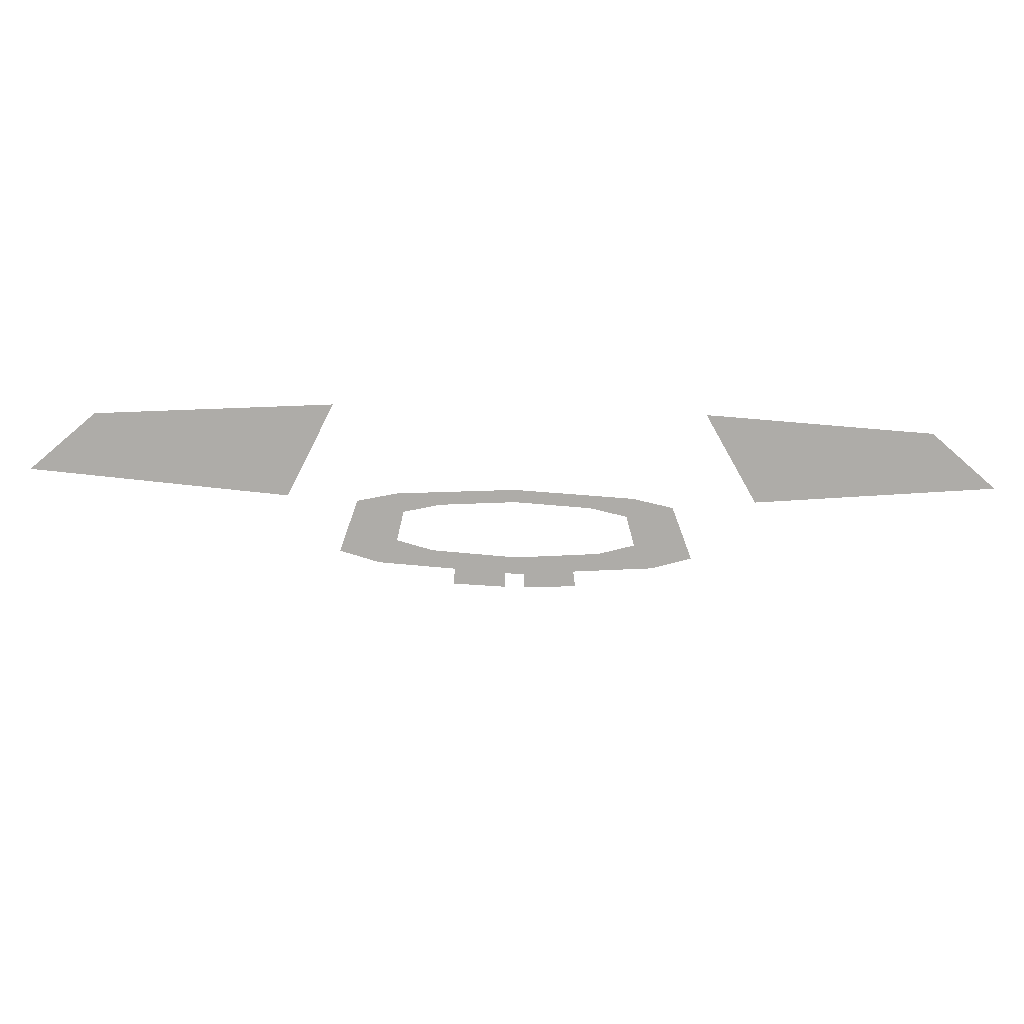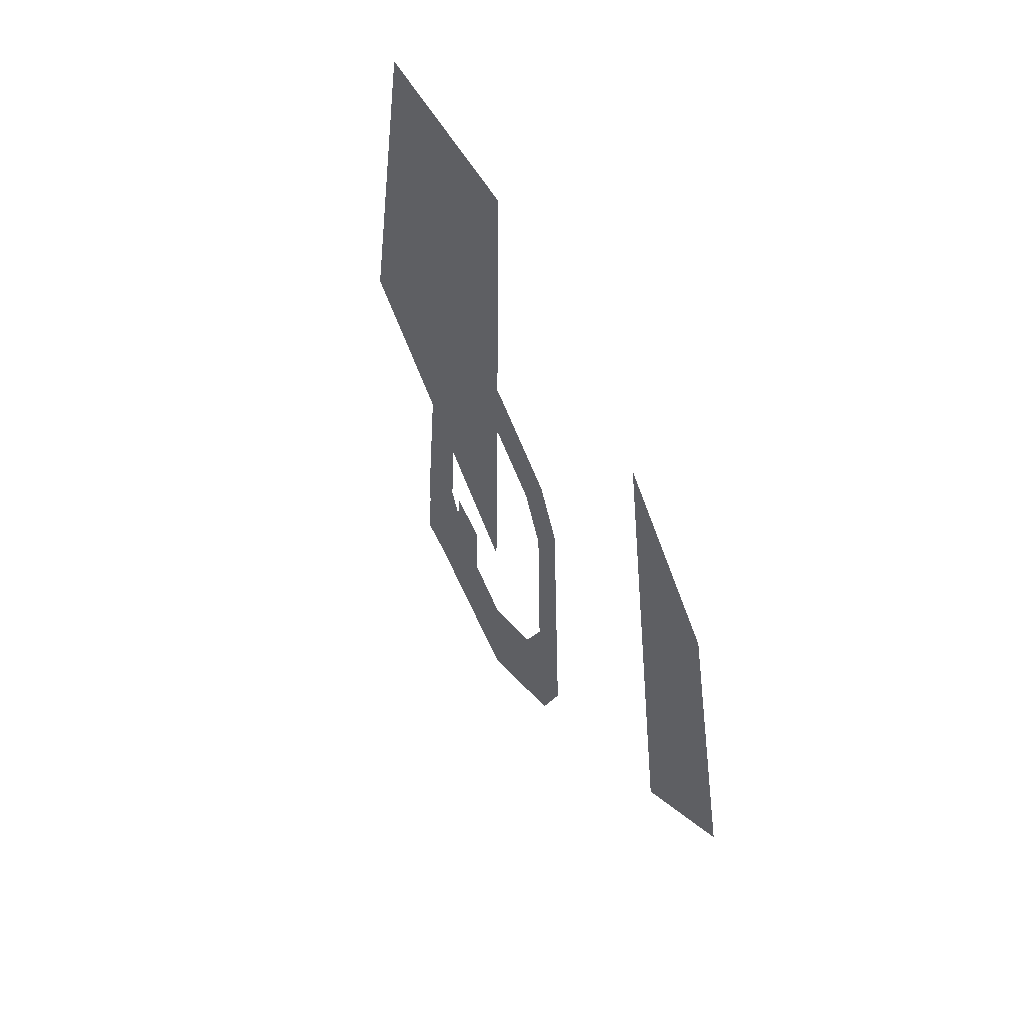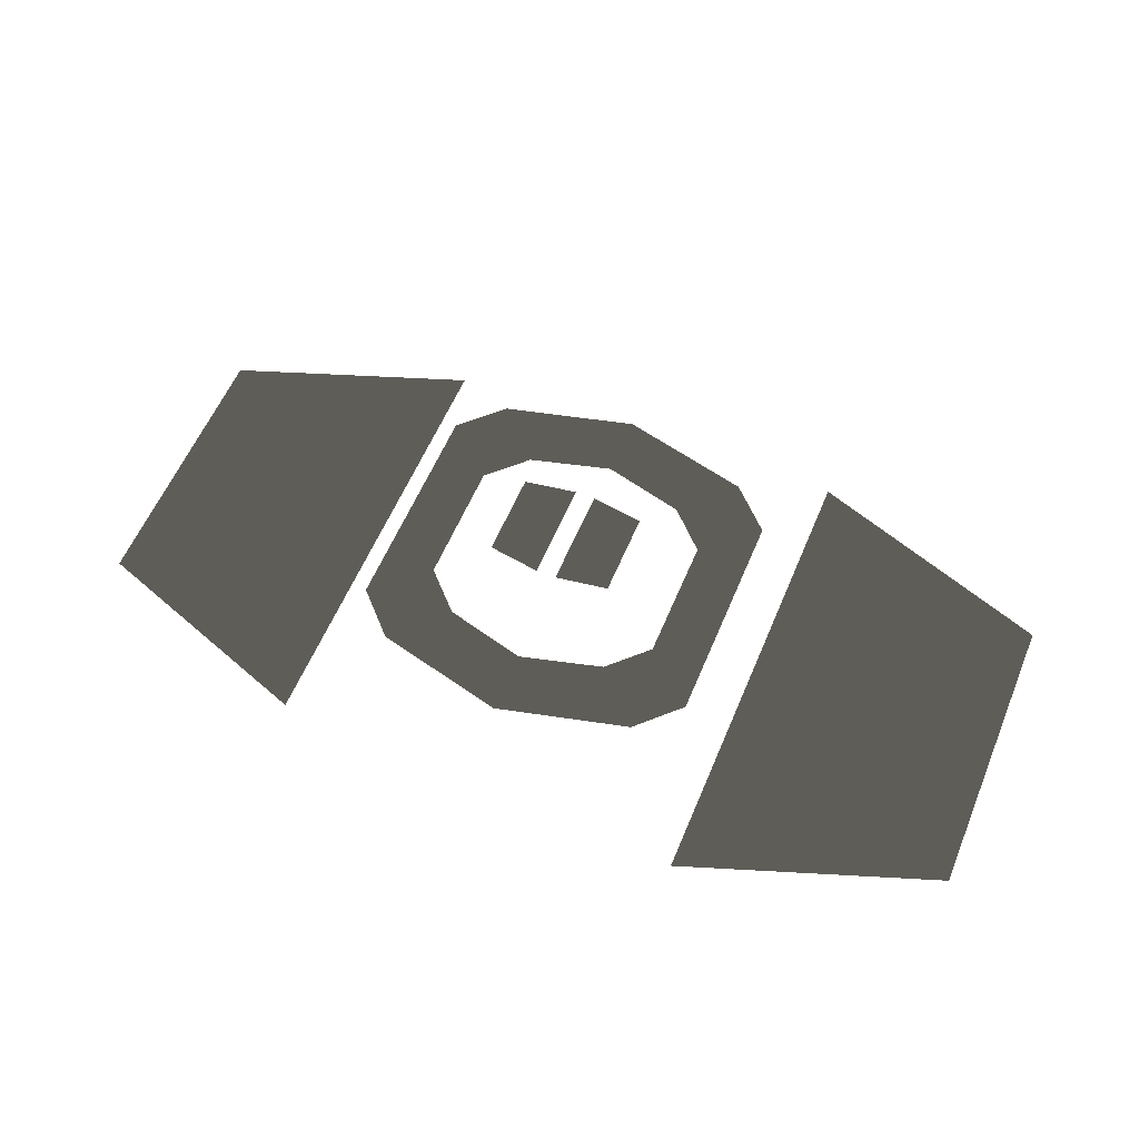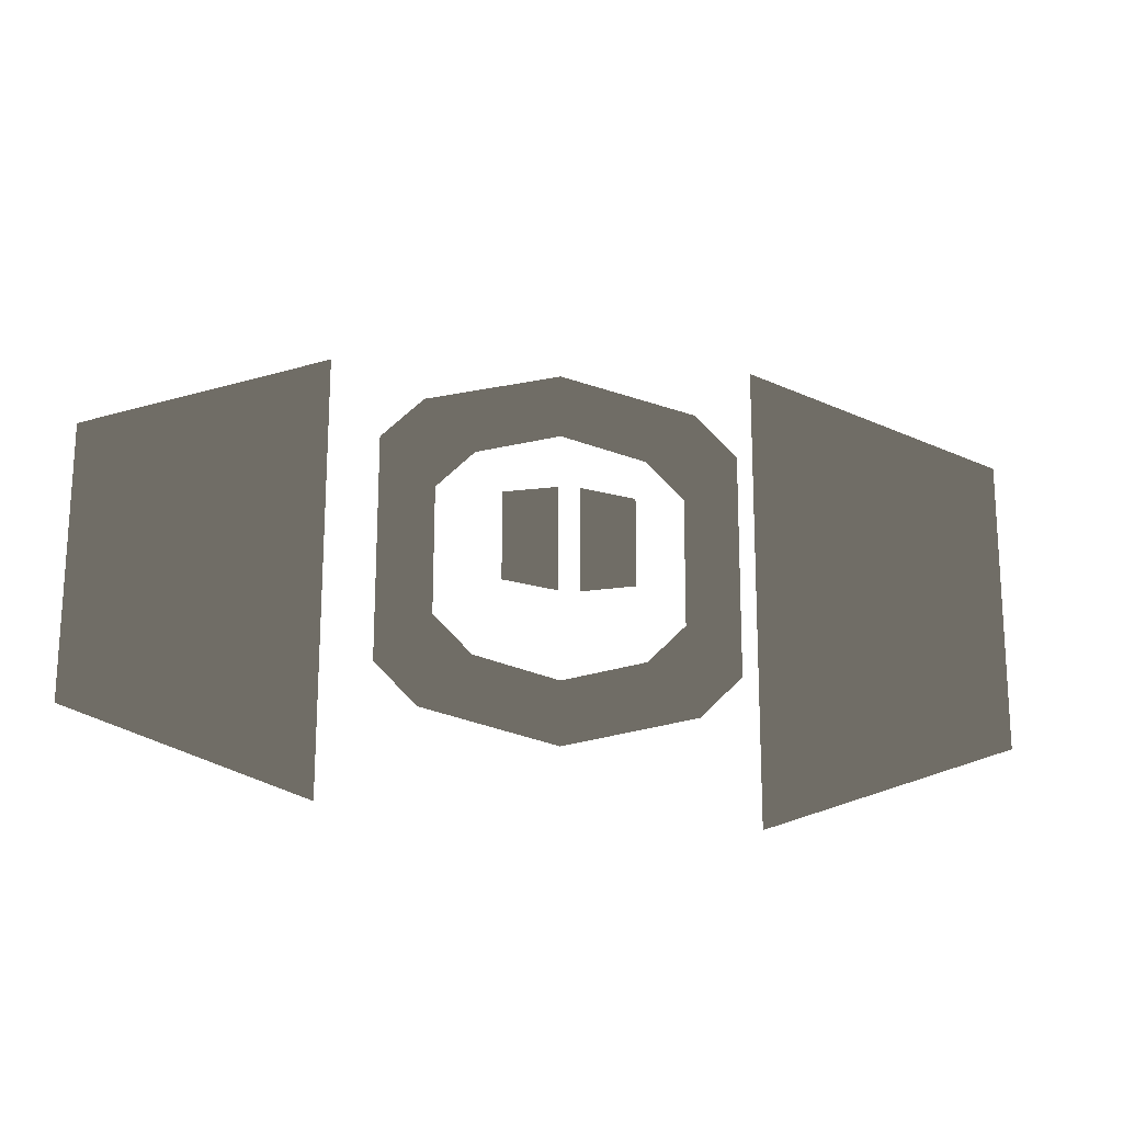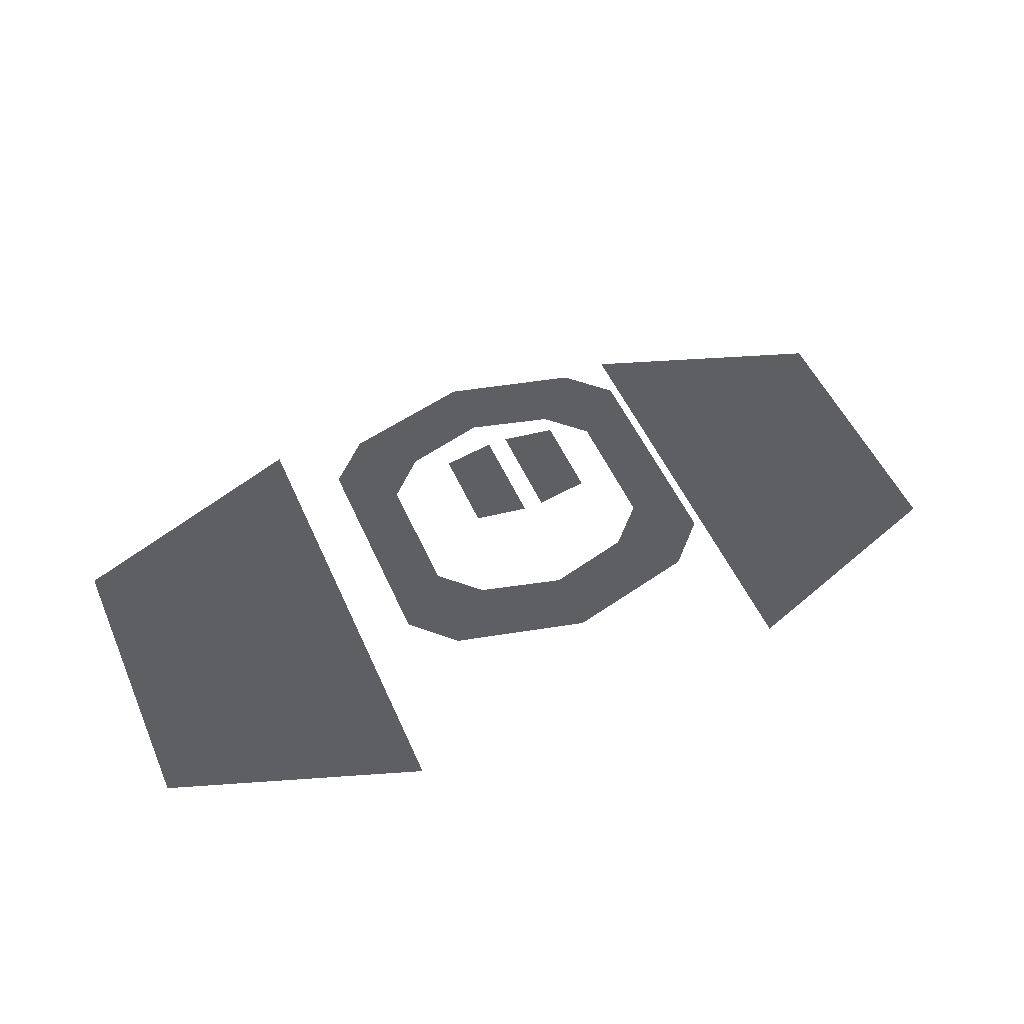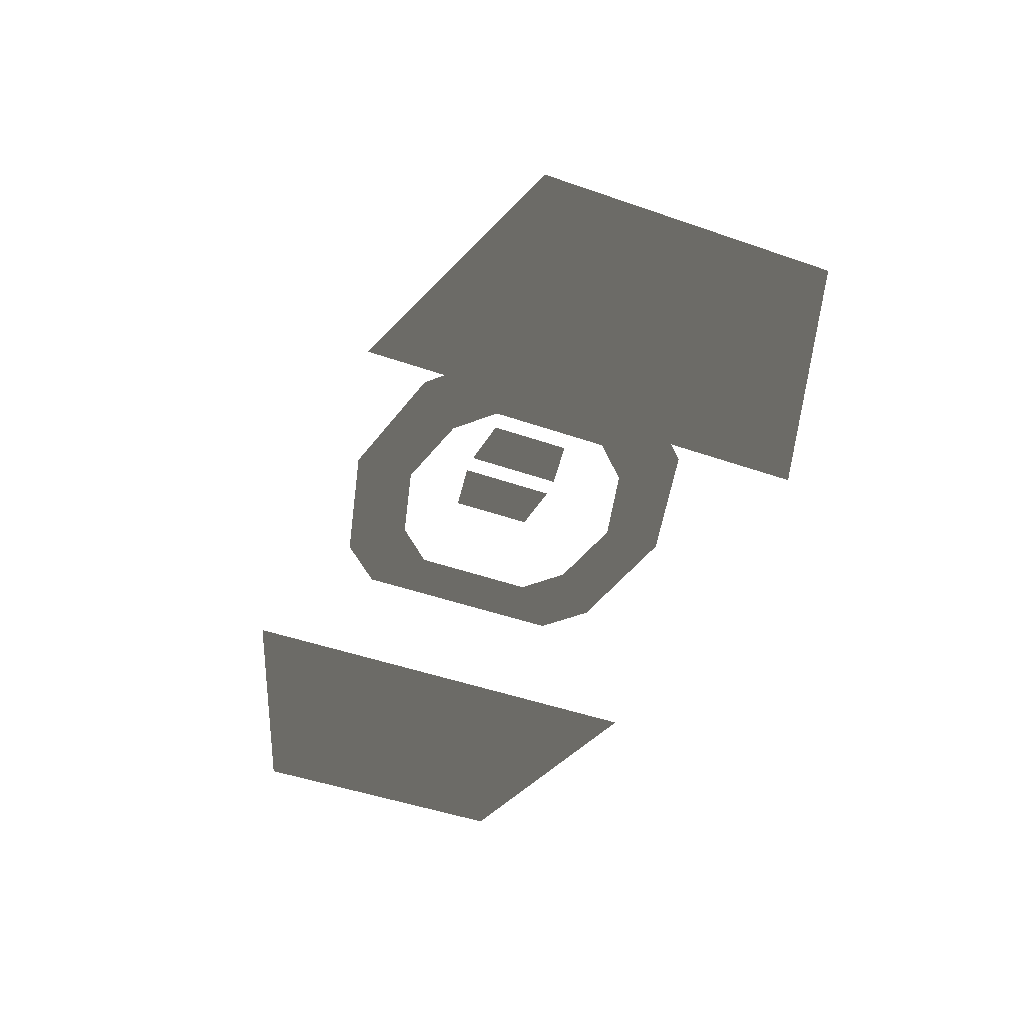
<metadata>
{"format":"obj","ext":"obj","renderer":"f3d","projection":"perspective","resolution":1024,"background":"white","views":[{"elev":-76.8,"azim":178.7,"up":"+Y"},{"elev":-41.2,"azim":111.5,"up":"+Y"},{"elev":58.9,"azim":22.6,"up":"+Z"},{"elev":-18.8,"azim":-9.4,"up":"+Y"},{"elev":51.4,"azim":156.5,"up":"+Z"},{"elev":-47.9,"azim":68.6,"up":"+Z"}]}
</metadata>
<code>
v -188 -271.9 17.1
v -193.1 -272.7 17.1
v -193.1 -262.8 17.1
v -187.9 -263.6 17.1
v -211.1 -256.9 12.22
v -205.9 -261.6 12.22
v -205.9 -274 12.22
v -211.1 -278.6 12.22
v -194.1 -249.7 12.22
v -194.1 -255.8 12.22
v -202.2 -257.9 12.22
v -207.1 -252.9 12.22
v -194.1 -279.7 12.22
v -194.1 -285.9 12.22
v -207.1 -282.7 12.22
v -202.2 -277.6 12.22
v -205.9 -274 12.22
v -211.1 -278.6 12.22
v -181.1 -252.8 12.22
v -177 -256.9 12.22
v -182.3 -261.6 12.22
v -186 -257.9 12.22
v -177 -256.9 12.22
v -177.1 -278.6 12.22
v -182.3 -273.9 12.22
v -186 -277.6 12.22
v -182.3 -273.9 12.22
v -181.1 -282.7 12.22
v -202.2 -257.9 12.22
v -205.9 -261.6 12.22
v -211.1 -256.9 12.22
v -207.1 -252.9 12.22
v -186 -277.6 12.22
v -181.1 -282.7 12.22
v -194.1 -285.9 12.22
v -194.1 -279.7 12.22
v -181.1 -252.8 12.22
v -186 -257.9 12.22
v -194.1 -255.8 12.22
v -194.1 -249.7 12.22
v -195.1 -272.7 17.1
v -200.2 -272 17.1
v -200.2 -263.6 17.1
v -195.1 -262.8 17.1
v -215.6 -289.8 3.967
v -239.3 -281.6 3.967
v -239.3 -254.2 3.967
v -215.5 -245.8 3.967
v -148.2 -282.3 3.967
v -173.4 -291.1 3.967
v -173.3 -244.3 3.967
v -148.1 -253 3.967
g Terrain_Main.029_(1)_36597_587
f 1 3 2
f 1 4 3
f 5 7 6
f 5 8 7
f 9 11 10
f 9 12 11
f 13 15 14
f 13 16 15
f 15 16 17
f 15 17 18
f 19 21 20
f 19 22 21
f 21 24 23
f 21 25 24
f 26 24 27
f 26 28 24
f 29 31 30
f 29 32 31
f 33 35 34
f 33 36 35
f 37 39 38
f 37 40 39
f 41 43 42
f 41 44 43
f 45 47 46
f 45 48 47
f 49 51 50
f 49 52 51

</code>
